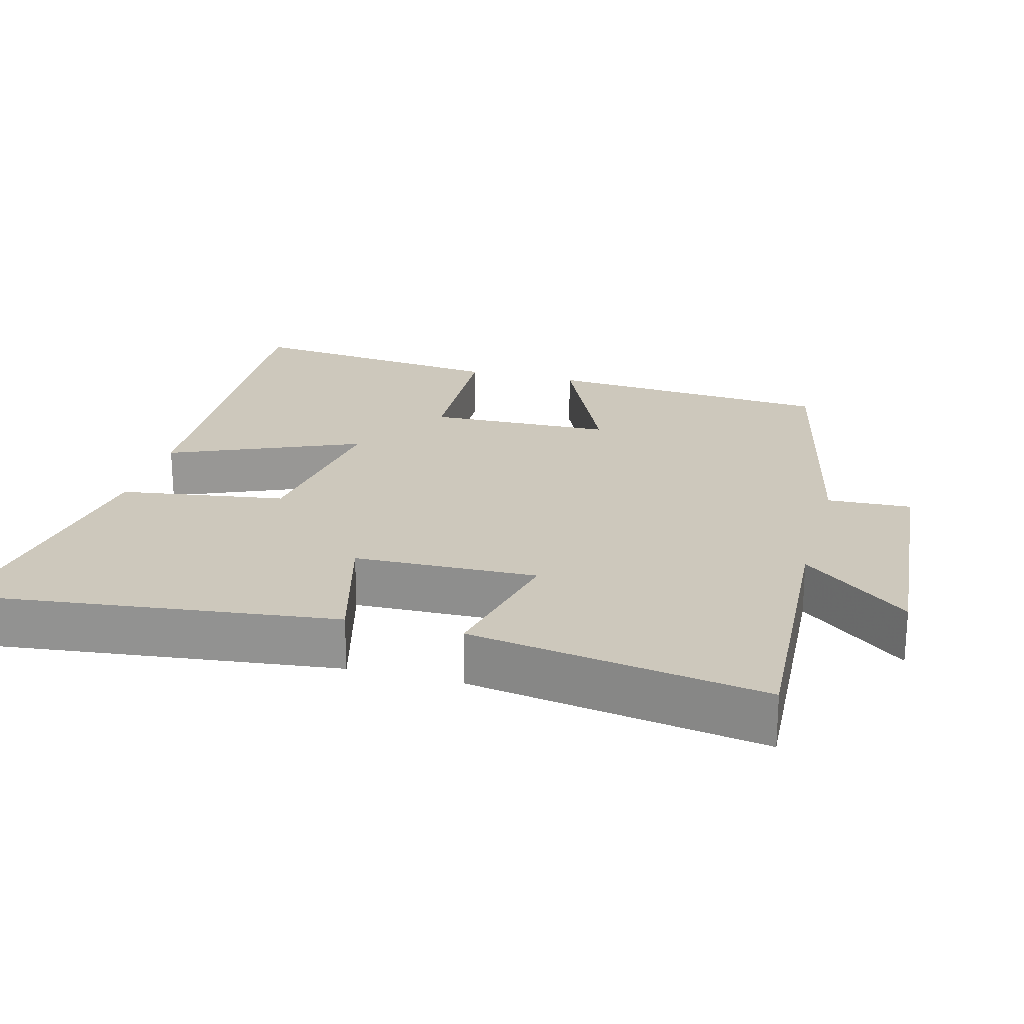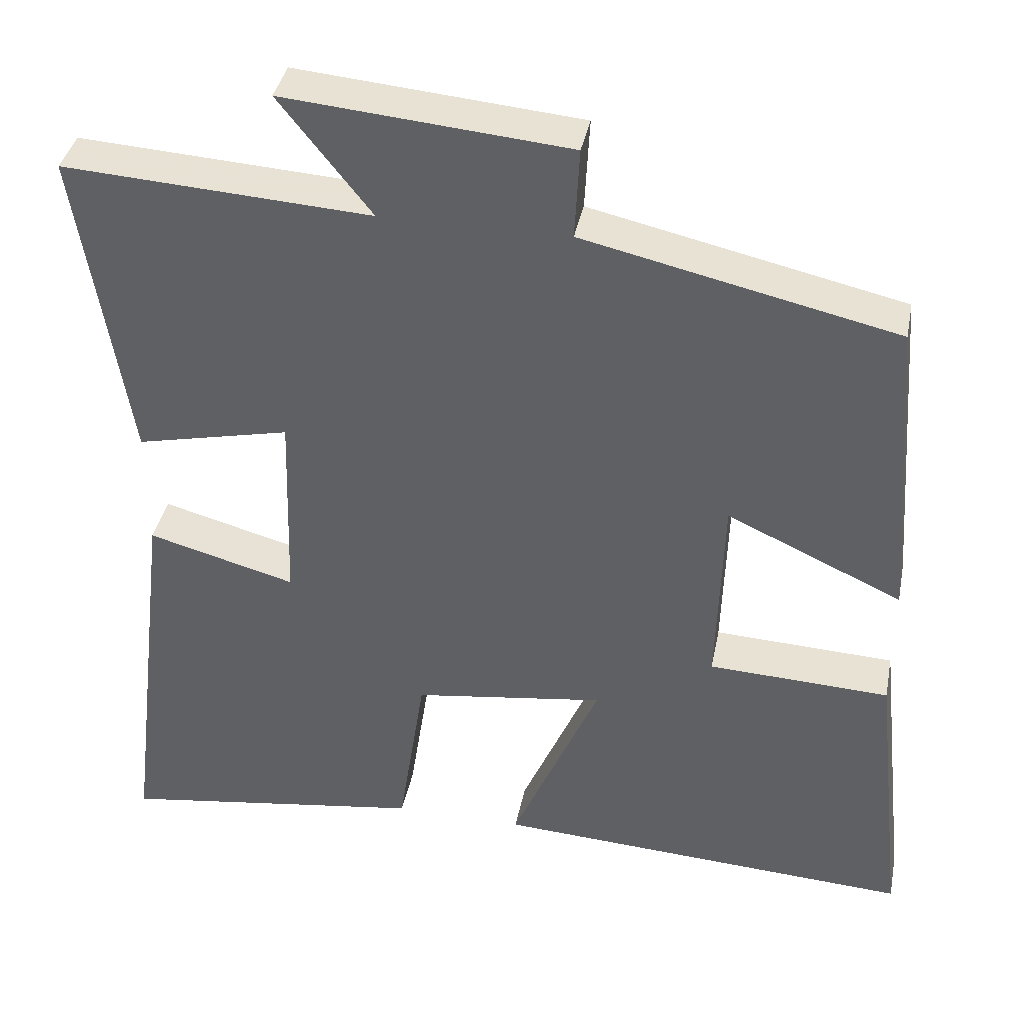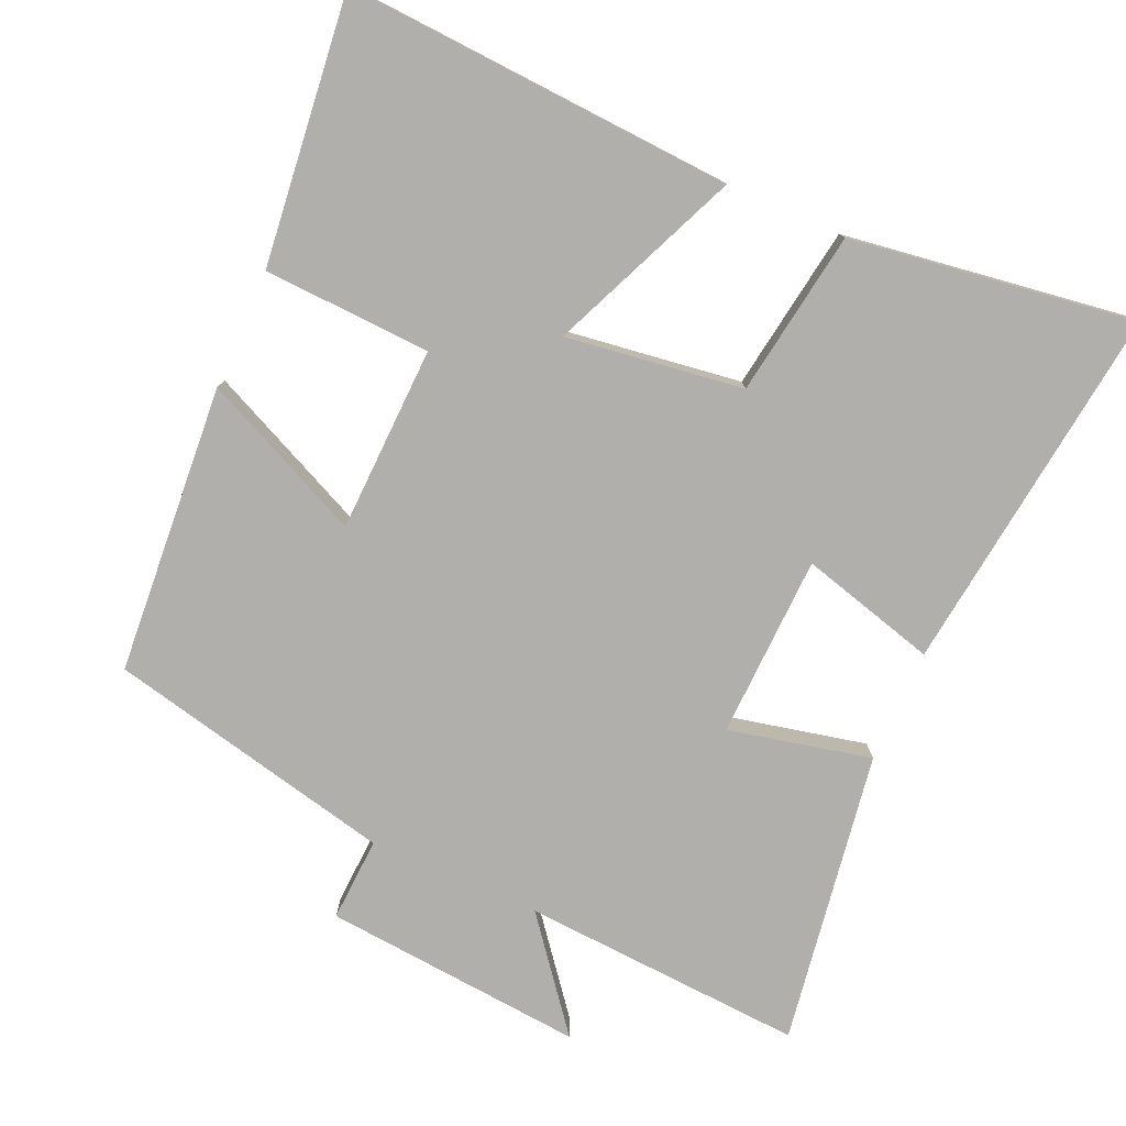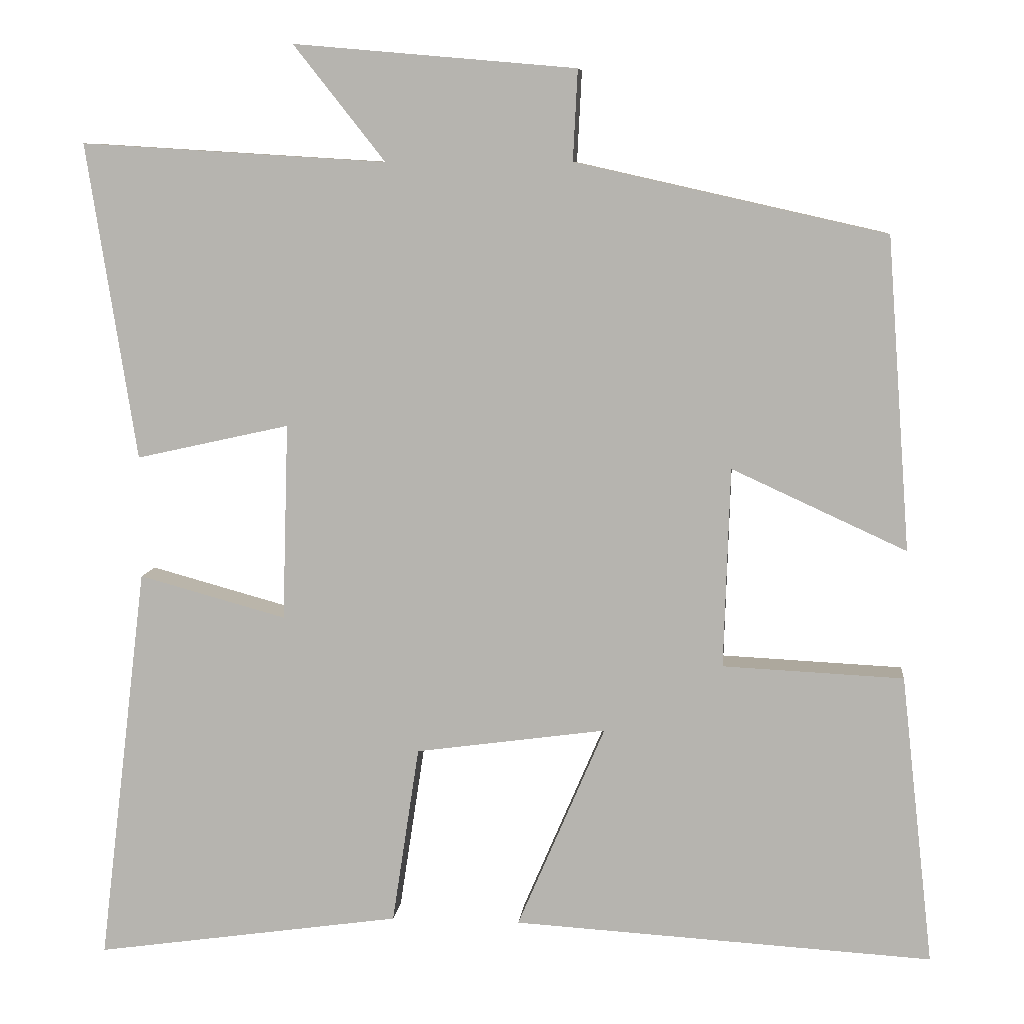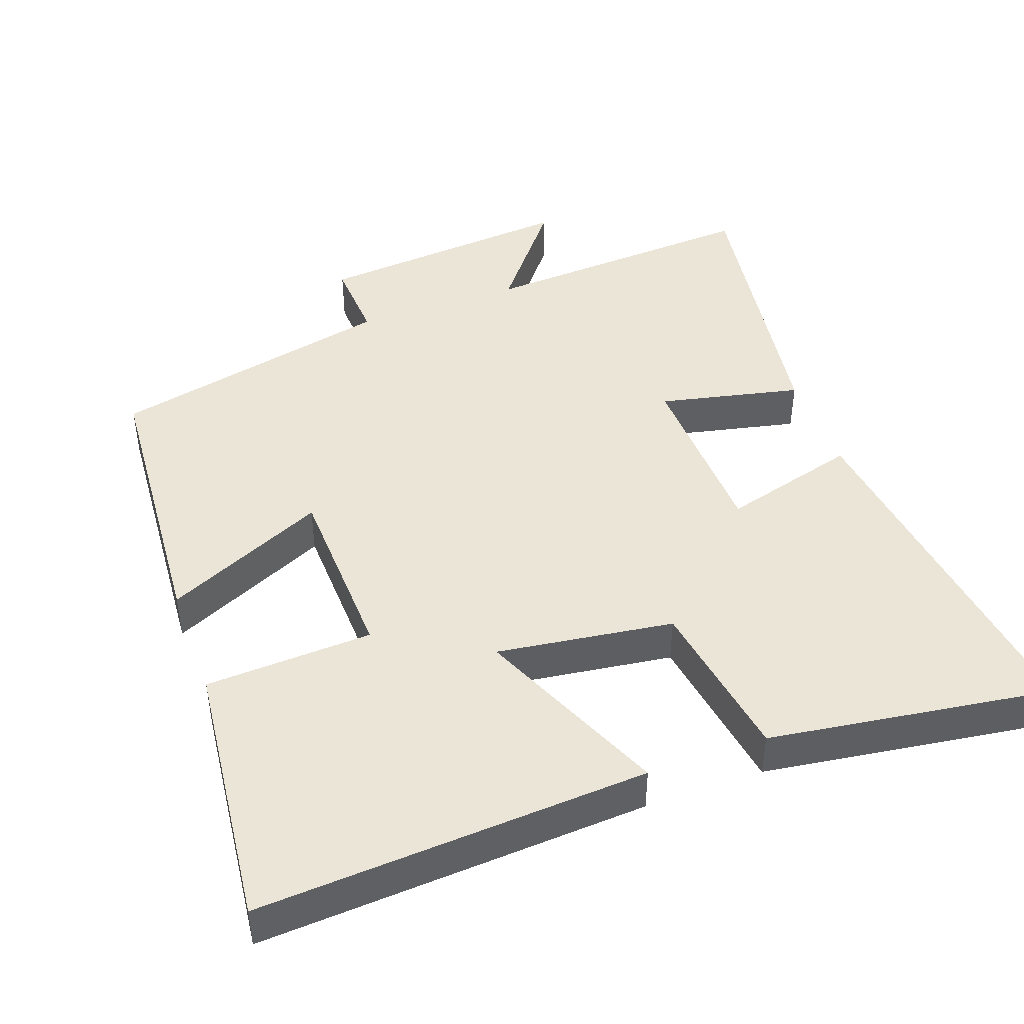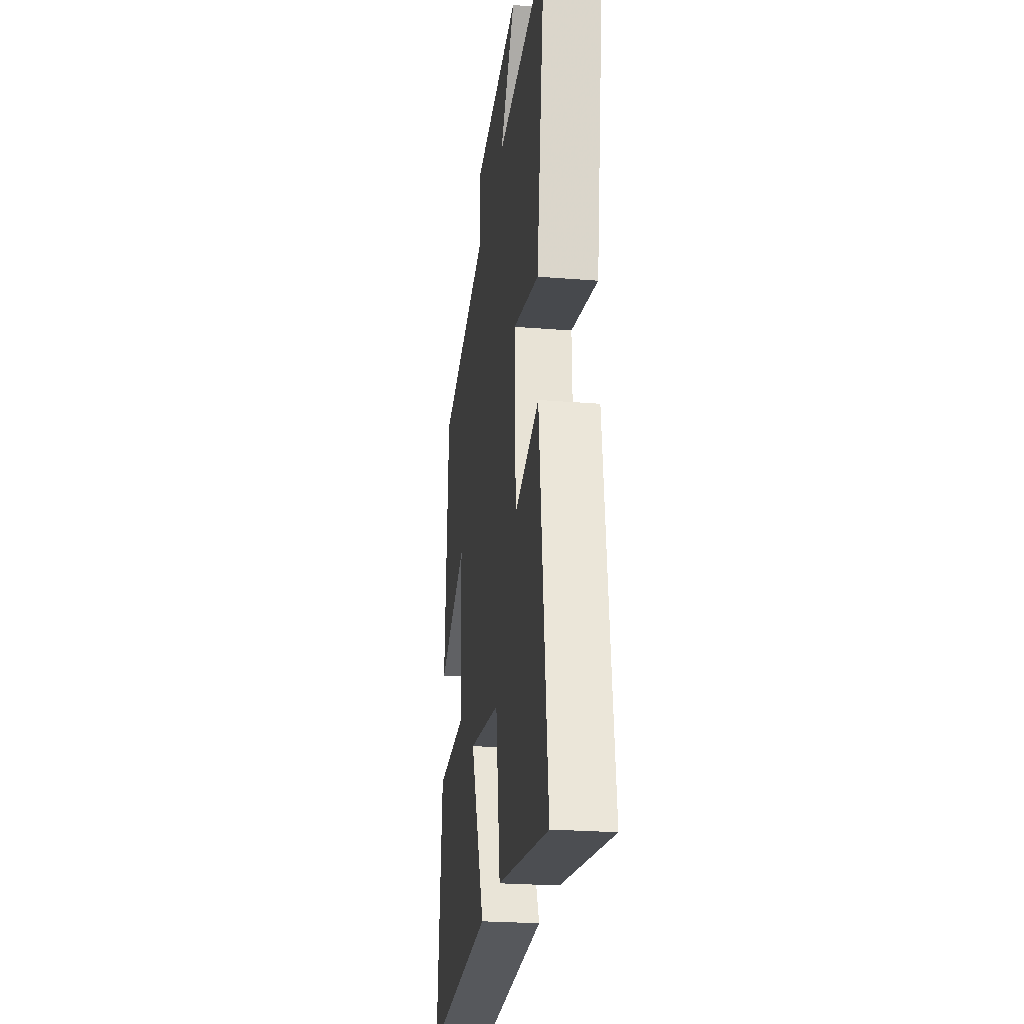
<metadata>
{"format":"obj","ext":"obj","renderer":"f3d","projection":"perspective","resolution":1024,"background":"white","views":[{"elev":22.2,"azim":-74.8,"up":"+Y"},{"elev":38.5,"azim":11.1,"up":"+Z"},{"elev":-78.1,"azim":156.1,"up":"+Y"},{"elev":8.2,"azim":5.9,"up":"+Z"},{"elev":44.4,"azim":160.0,"up":"+Y"},{"elev":-24.7,"azim":-97.5,"up":"+Z"}]}
</metadata>
<code>
v 0.542 0.07 -0.532
v 0.001 0.07 -0.5
v 0.114 0.07 -0.236
v -0.132 0.07 -0.27
v -0.167 0.07 -0.5
v -0.563 0.07 -0.557
v -0.5 0.07 -0.042
v -0.31 0.07 -0.094
v -0.302 0.07 0.16
v -0.5 0.07 0.116
v -0.564 0.07 0.524
v -0.17 0.07 0.5
v -0.288 0.07 0.649
v 0.076 0.07 0.617
v 0.07 0.07 0.5
v 0.47 0.07 0.41
v 0.5 0.07 0.008
v 0.275 0.07 0.111
v 0.267 0.07 -0.147
v 0.5 0.07 -0.158
v 0.542 0 -0.532
v 0.001 0 -0.5
v 0.114 0 -0.236
v -0.132 0 -0.27
v -0.167 0 -0.5
v -0.563 0 -0.557
v -0.5 0 -0.042
v -0.31 0 -0.094
v -0.302 0 0.16
v -0.5 0 0.116
v -0.564 0 0.524
v -0.17 0 0.5
v -0.288 0 0.649
v 0.076 0 0.617
v 0.07 0 0.5
v 0.47 0 0.41
v 0.5 0 0.008
v 0.275 0 0.111
v 0.267 0 -0.147
v 0.5 0 -0.158
f 1 2 3
f 20 1 3
f 19 20 3
f 18 19 3 4
f 15 16 17 18
f 15 18 4
f 12 13 14 15
f 12 15 4
f 9 10 11 12
f 12 4 5
f 9 12 5
f 8 9 5
f 5 6 7 8
f 23 22 21
f 23 21 40
f 23 40 39
f 24 23 39 38
f 38 37 36 35
f 24 38 35
f 35 34 33 32
f 24 35 32
f 32 31 30 29
f 25 24 32
f 25 32 29
f 25 29 28
f 28 27 26 25
f 1 21 22 2
f 2 22 23 3
f 3 23 24 4
f 4 24 25 5
f 5 25 26 6
f 6 26 27 7
f 7 27 28 8
f 8 28 29 9
f 9 29 30 10
f 10 30 31 11
f 11 31 32 12
f 12 32 33 13
f 13 33 34 14
f 14 34 35 15
f 15 35 36 16
f 16 36 37 17
f 17 37 38 18
f 18 38 39 19
f 19 39 40 20
f 20 40 21 1

</code>
